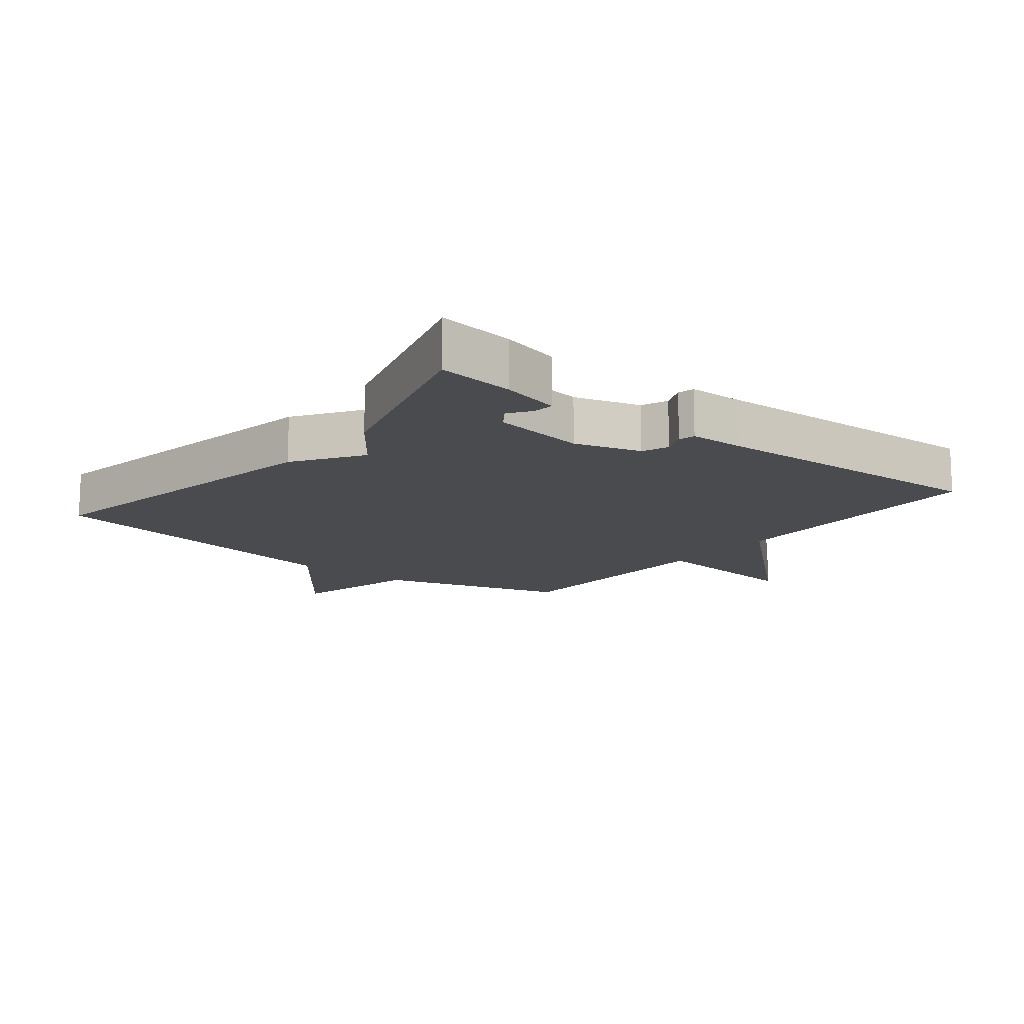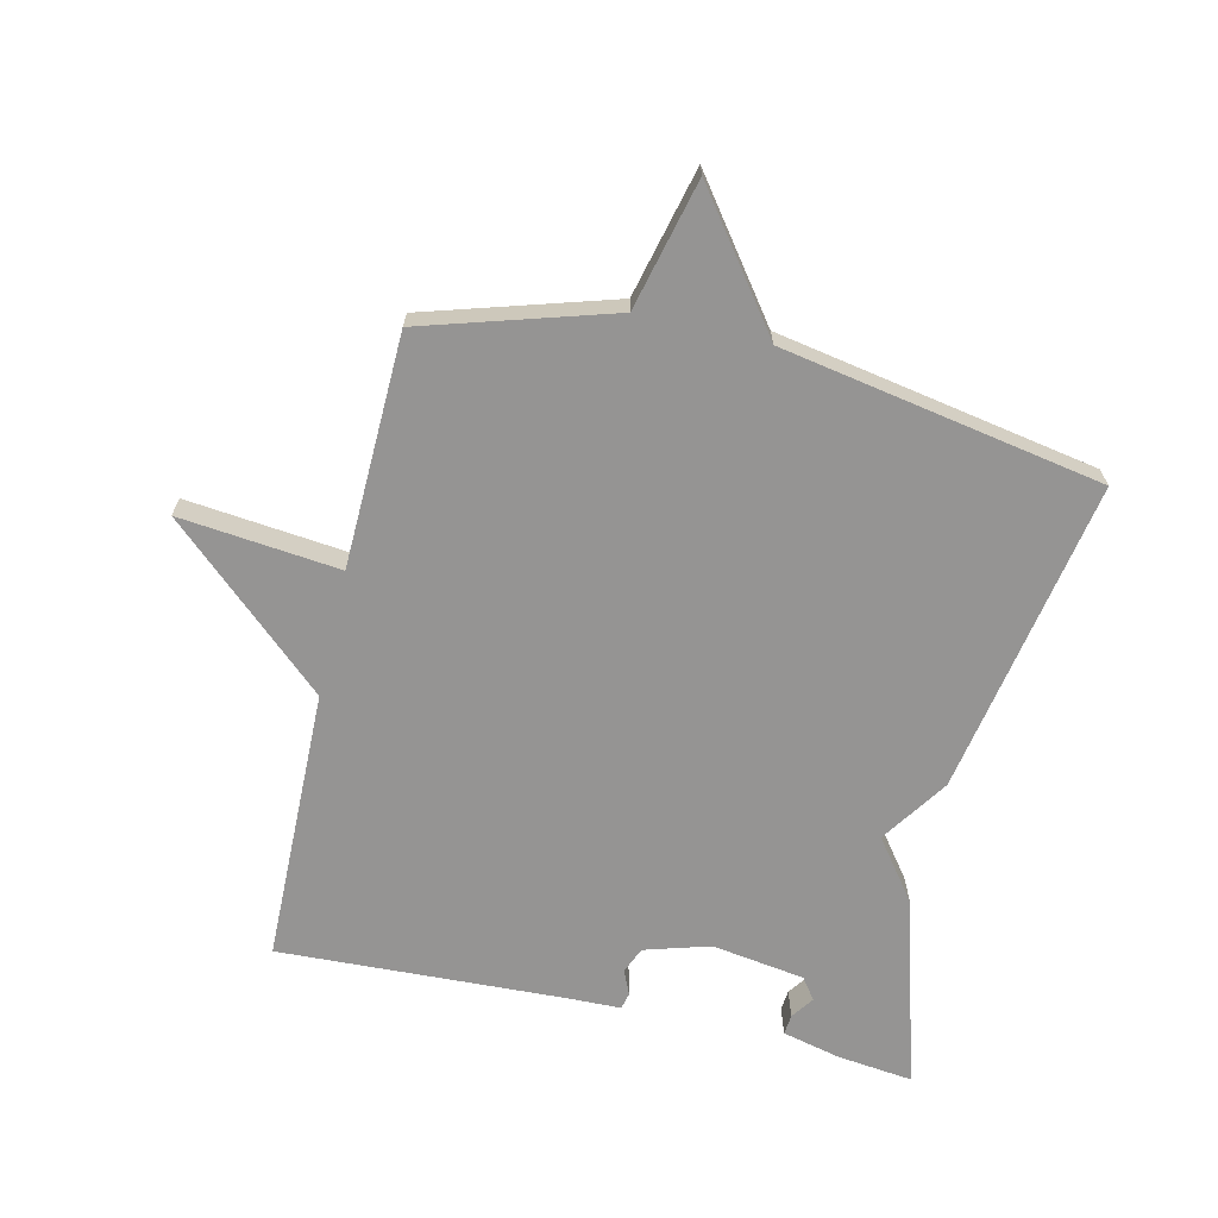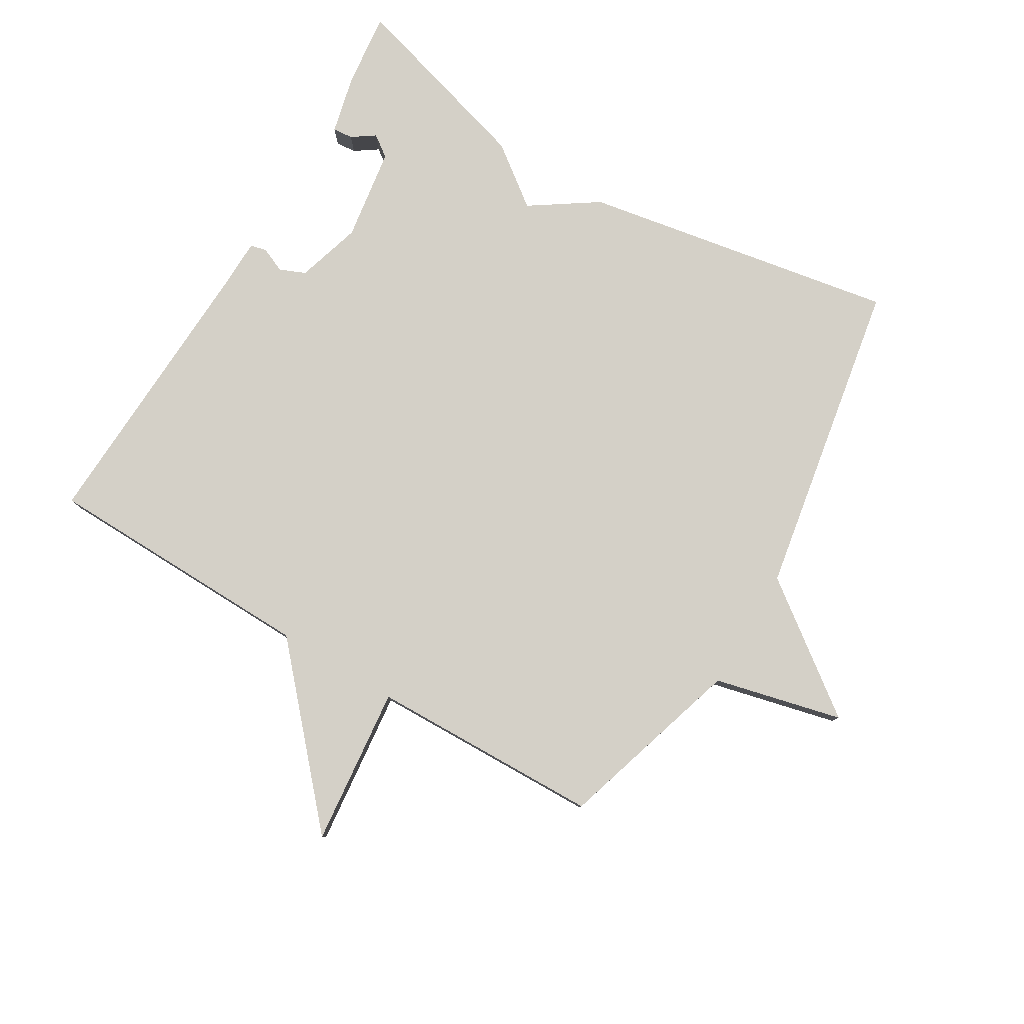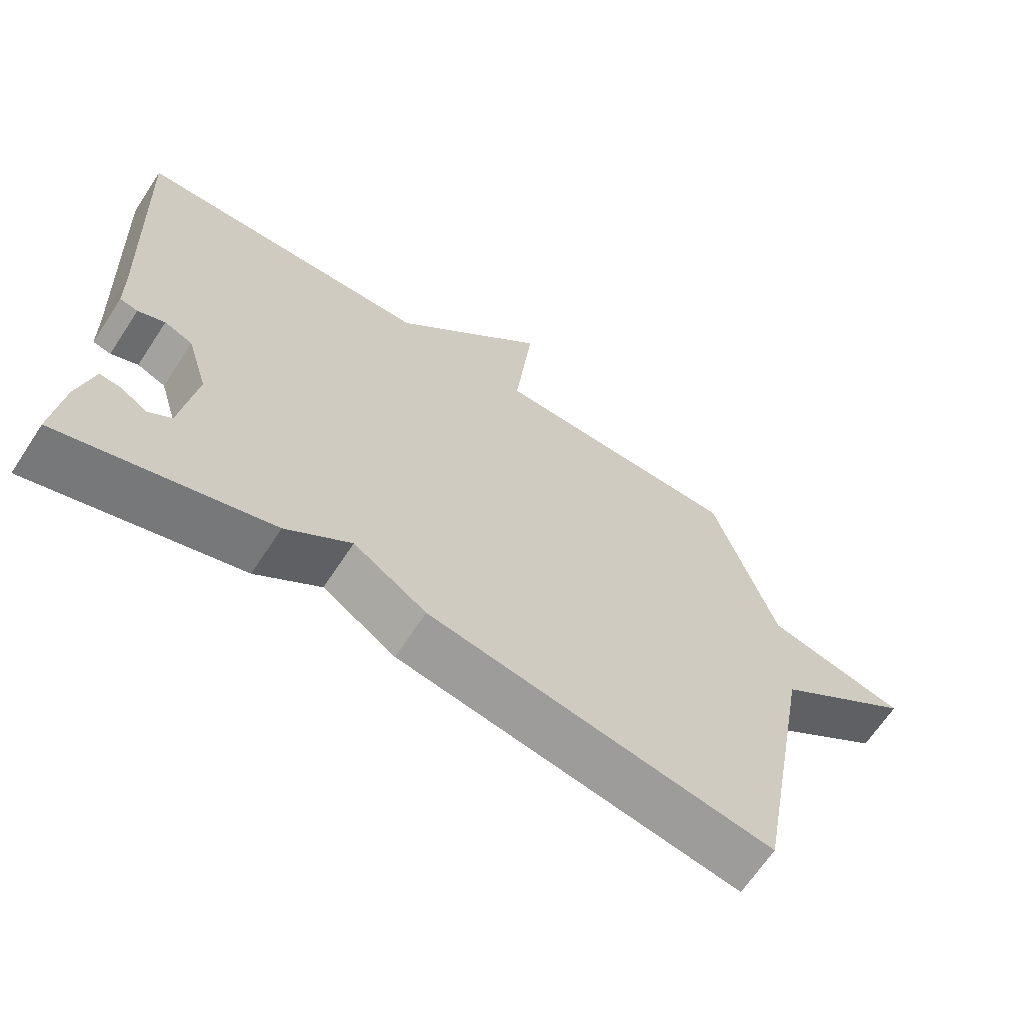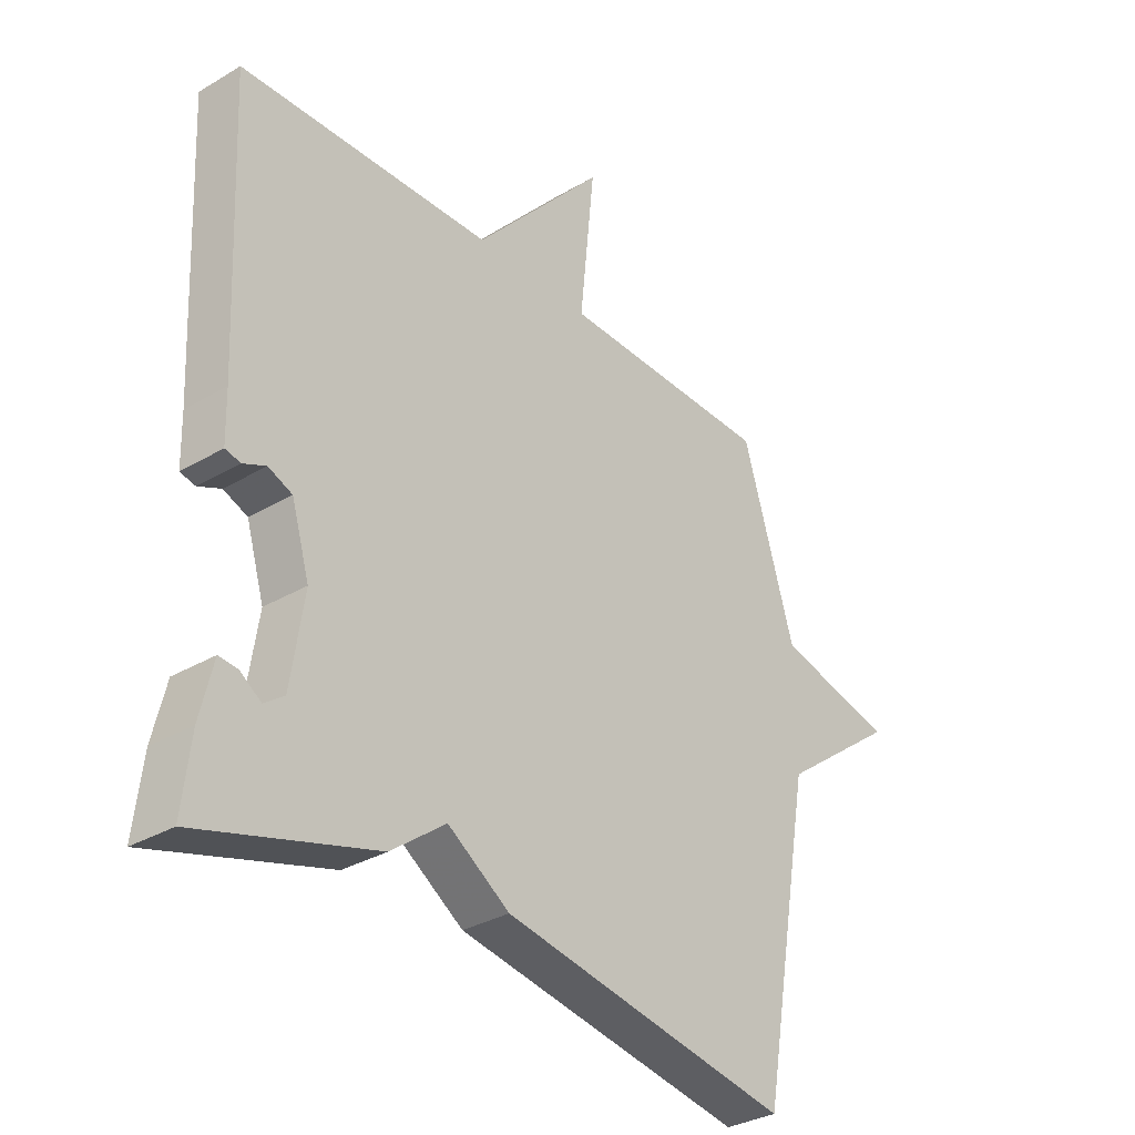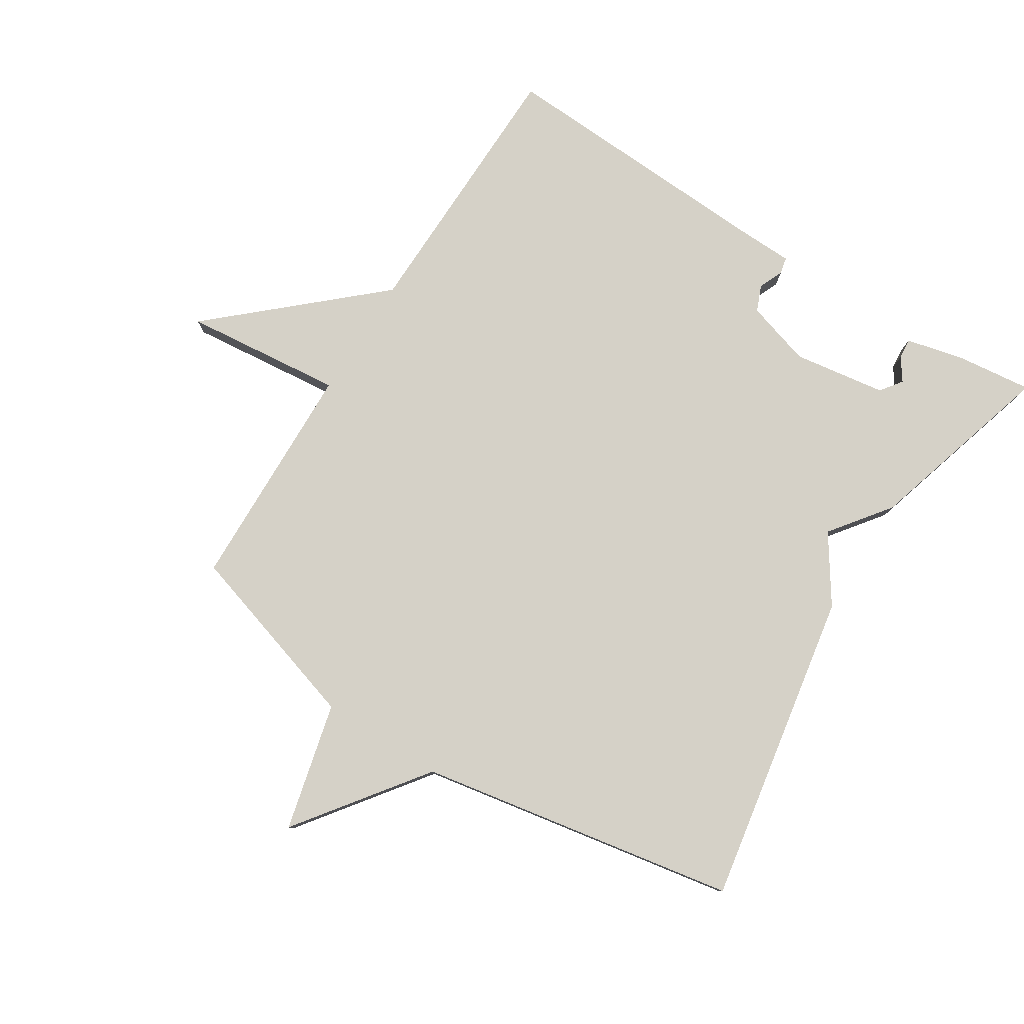
<metadata>
{"format":"obj","ext":"obj","renderer":"f3d","projection":"perspective","resolution":1024,"background":"white","views":[{"elev":-13.9,"azim":-128.6,"up":"+Y"},{"elev":-67.2,"azim":76.8,"up":"+Y"},{"elev":80.0,"azim":30.8,"up":"+Y"},{"elev":-66.2,"azim":-33.3,"up":"+Z"},{"elev":-32.3,"azim":-50.4,"up":"+Z"},{"elev":79.7,"azim":122.3,"up":"+Y"}]}
</metadata>
<code>
v 0.5 0.07 0.5
v 0.59 0.07 0.205
v 0.793 0.07 0.156
v 0.59 0.07 0.005
v 0.5 0.07 -0.5
v 0.002 0.07 -0.412
v -0.104 0.07 -0.341
v -0.198 0.07 -0.412
v -0.5 0.07 -0.5
v -0.486 0.07 -0.38
v -0.464 0.07 -0.288
v -0.432 0.07 -0.291
v -0.396 0.07 -0.316
v -0.362 0.07 -0.291
v -0.34 0.07 -0.144
v -0.371 0.07 -0.041
v -0.412 0.07 -0.024
v -0.451 0.07 -0.041
v -0.477 0.07 -0.035
v -0.479 0.07 0.047
v -0.5 0.07 0.5
v -0.067 0.07 0.509
v 0.159 0.07 0.761
v 0.133 0.07 0.509
v 0.5 0 0.5
v 0.59 0 0.205
v 0.793 0 0.156
v 0.59 0 0.005
v 0.5 0 -0.5
v 0.002 0 -0.412
v -0.104 0 -0.341
v -0.198 0 -0.412
v -0.5 0 -0.5
v -0.486 0 -0.38
v -0.464 0 -0.288
v -0.432 0 -0.291
v -0.396 0 -0.316
v -0.362 0 -0.291
v -0.34 0 -0.144
v -0.371 0 -0.041
v -0.412 0 -0.024
v -0.451 0 -0.041
v -0.477 0 -0.035
v -0.479 0 0.047
v -0.5 0 0.5
v -0.067 0 0.509
v 0.159 0 0.761
v 0.133 0 0.509
f 22 23 24
f 24 1 2
f 22 24 2
f 21 22 2
f 20 21 2
f 17 18 19 20
f 2 3 4
f 20 2 4
f 17 20 4
f 16 17 4
f 5 6 7
f 4 5 7
f 16 4 7
f 15 16 7
f 14 15 7 8
f 13 14 8 9
f 11 12 13
f 10 11 13
f 9 10 13
f 48 47 46
f 26 25 48
f 26 48 46
f 26 46 45
f 26 45 44
f 44 43 42 41
f 28 27 26
f 28 26 44
f 28 44 41
f 28 41 40
f 31 30 29
f 31 29 28
f 31 28 40
f 31 40 39
f 32 31 39 38
f 33 32 38 37
f 37 36 35
f 37 35 34
f 37 34 33
f 1 25 26 2
f 2 26 27 3
f 3 27 28 4
f 4 28 29 5
f 5 29 30 6
f 6 30 31 7
f 7 31 32 8
f 8 32 33 9
f 9 33 34 10
f 10 34 35 11
f 11 35 36 12
f 12 36 37 13
f 13 37 38 14
f 14 38 39 15
f 15 39 40 16
f 16 40 41 17
f 17 41 42 18
f 18 42 43 19
f 19 43 44 20
f 20 44 45 21
f 21 45 46 22
f 22 46 47 23
f 23 47 48 24
f 24 48 25 1

</code>
